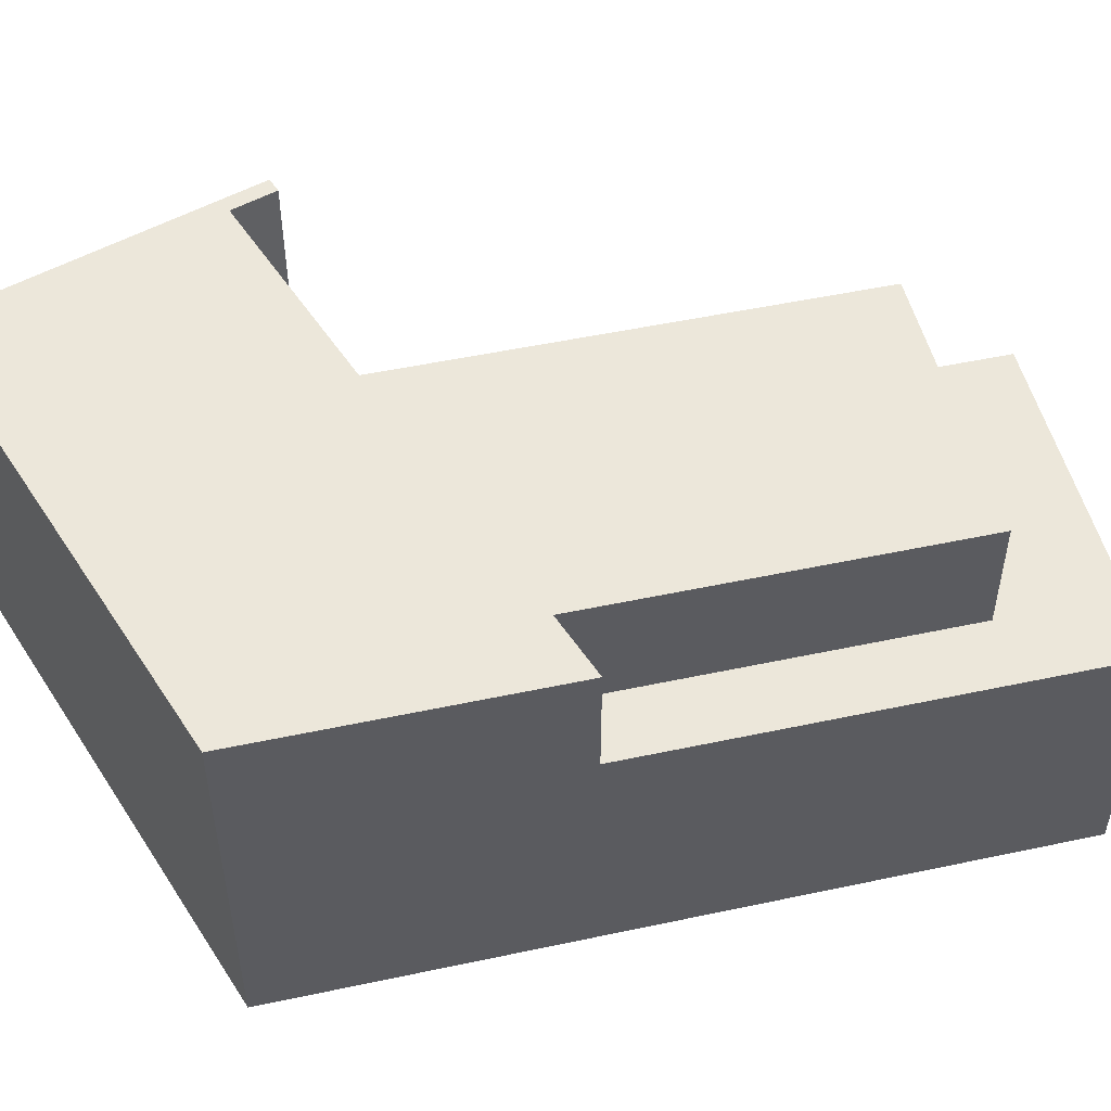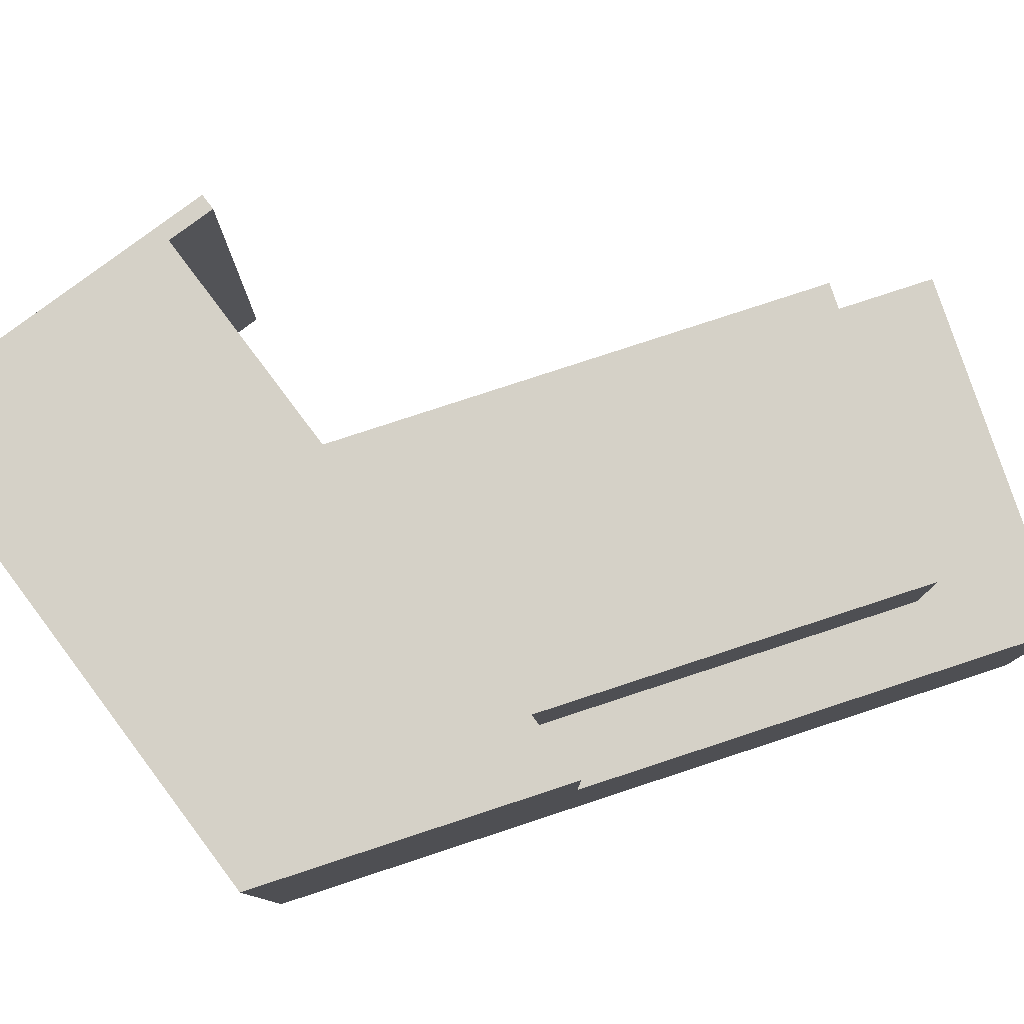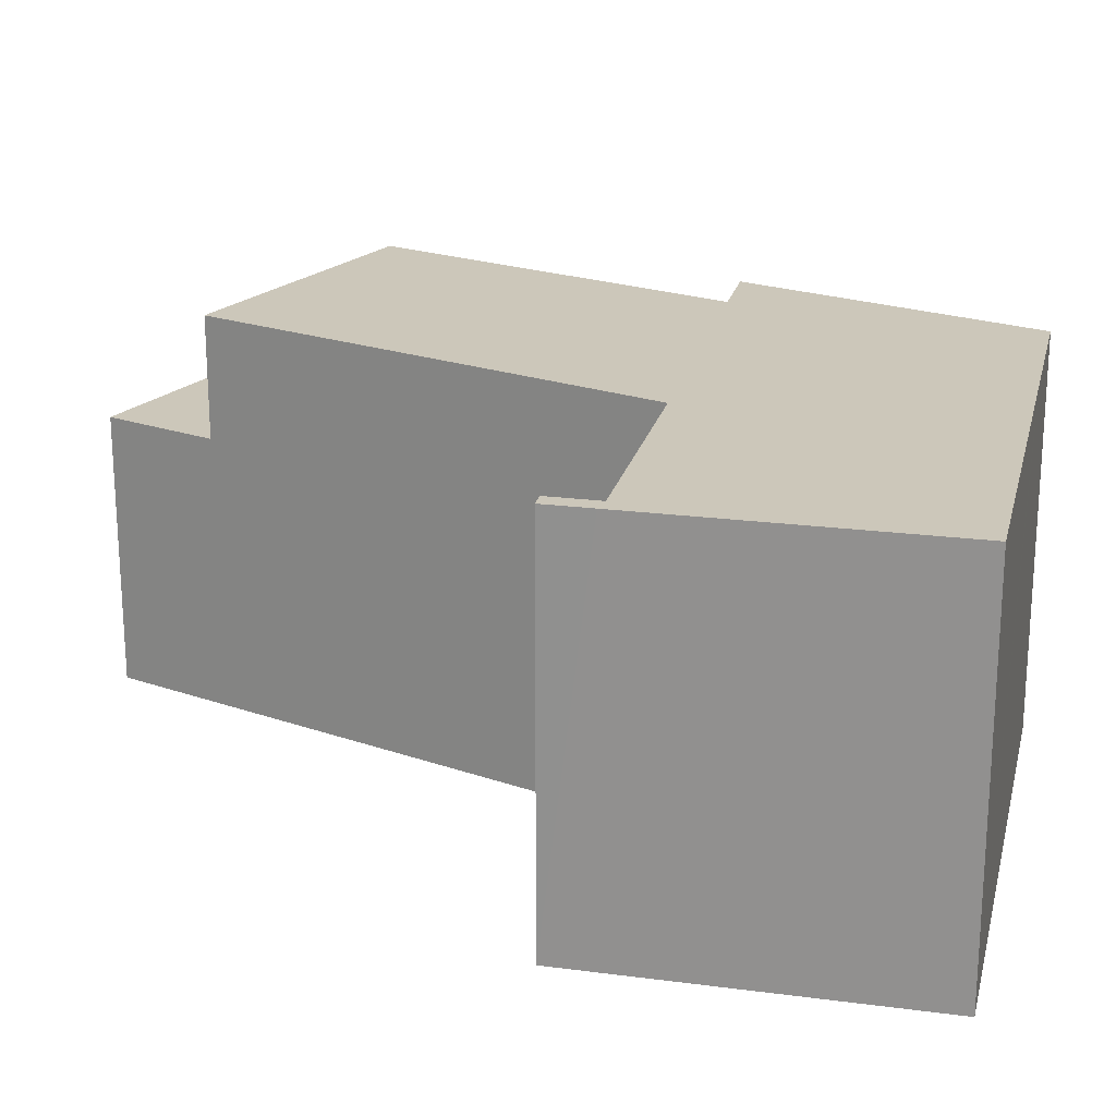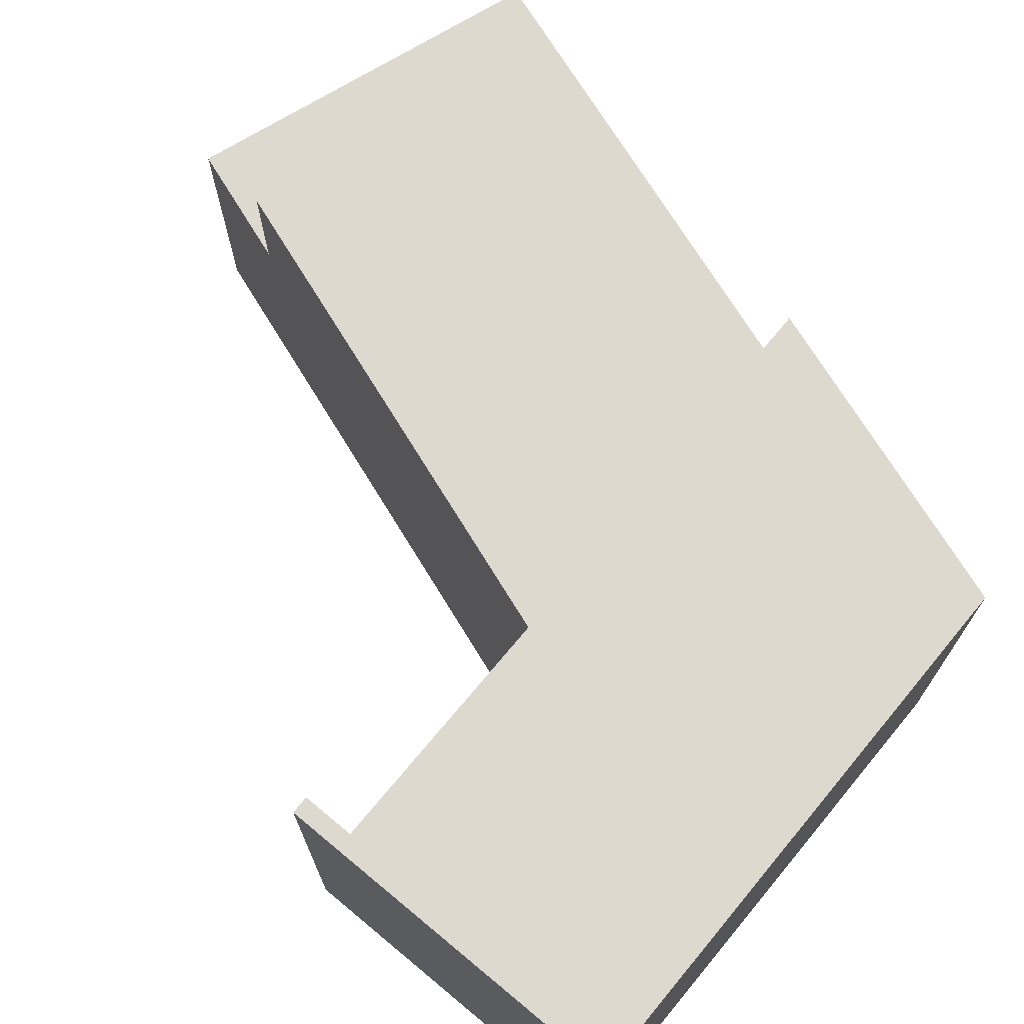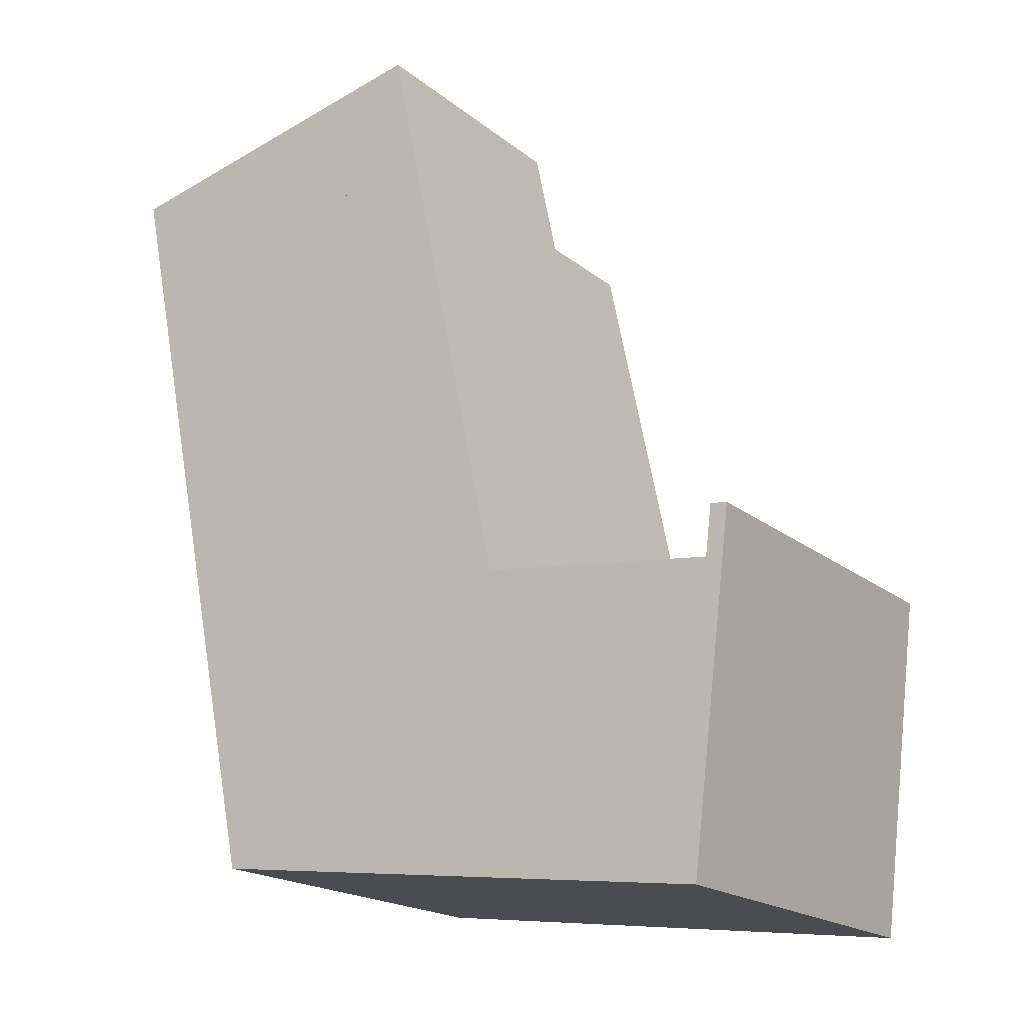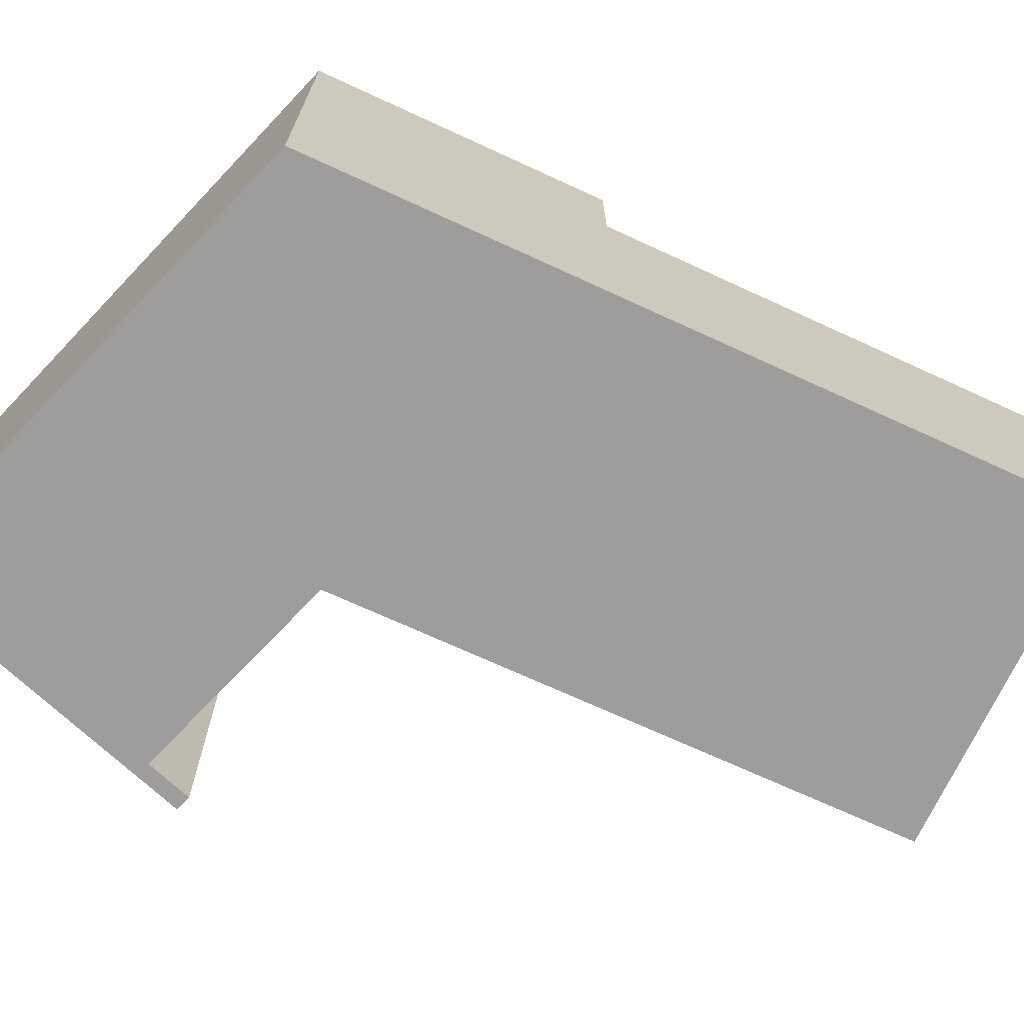
<metadata>
{"format":"obj","ext":"obj","renderer":"f3d","projection":"perspective","resolution":1024,"background":"white","views":[{"elev":50.8,"azim":-114.9,"up":"+Y"},{"elev":79.4,"azim":-119.9,"up":"+Y"},{"elev":21.4,"azim":110.2,"up":"+Y"},{"elev":71.5,"azim":136.8,"up":"+Y"},{"elev":-19.0,"azim":34.4,"up":"+Z"},{"elev":-70.5,"azim":-126.5,"up":"+Y"}]}
</metadata>
<code>
v  2.768 7.62 -13.28
v  2.591 7.62 -2.959
v  4.794 7.62 -13.53
v  0.699 7.62 -3.352
v  9.935 7.62 2.066
v  10.63 7.62 -1.288
v  0 7.62 4.666e-16
v  0.097 7.62 0.022
v  0.097 -1.347e-18 0.022
v  9.935 -1.265e-16 2.066
v  0 0 0
v  10.63 7.887e-17 -1.288
v  2.591 1.812e-16 -2.959
v  4.794 8.285e-16 -13.53
v  2.768 8.13e-16 -13.28
v  0.699 2.053e-16 -3.352
v  20.78 10.97 -14.18
v  20.14 10.97 -15.44
v  20.3 10.97 -14.12
v  20.62 10.97 -15.5
v  20.13 10.97 -15.52
v  15.31 10.97 -23.29
v  20.59 10.97 -15.74
v  19.58 10.97 -23.82
v  10.63 10.97 -1.288
v  4.794 10.97 -13.53
v  2.591 10.97 -2.959
v  13.4 10.97 -14.6
v  3.586 10.97 -17.2
v  3.655 10.97 -17.54
v  4.575 10.97 -21.95
v  6.602 10.97 -22.2
v  8.83 10.97 -22.48
v  13.42 10.97 -14.7
v  13.53 10.97 -14.71
v  9.237 10.97 -22.53
v  2.768 10.97 -13.28
v  20.13 9.506e-16 -15.52
v  13.53 9.009e-16 -14.71
v  13.42 9.001e-16 -14.7
v  20.3 8.647e-16 -14.12
v  20.78 8.683e-16 -14.18
v  20.14 9.453e-16 -15.44
v  4.575 1.344e-15 -21.95
v  3.586 1.053e-15 -17.2
v  3.655 1.074e-15 -17.54
v  20.62 9.489e-16 -15.5
v  19.58 1.458e-15 -23.82
v  20.59 9.639e-16 -15.74
v  13.4 8.94e-16 -14.6
v  15.31 1.426e-15 -23.29
v  9.237 1.38e-15 -22.53
v  6.602 1.36e-15 -22.2
v  8.83 1.376e-15 -22.48
g defaultobject
f 1 2 3
f 2 1 4
f 2 5 6
f 5 2 4
f 5 4 7
f 5 7 8
f 9 5 8
f 5 9 10
f 11 8 7
f 8 11 9
f 10 6 5
f 6 10 12
f 13 3 2
f 3 13 14
f 12 2 6
f 2 12 13
f 14 1 3
f 1 14 15
f 15 4 1
f 4 15 16
f 4 16 7
f 7 16 11
f 10 13 12
f 13 10 9
f 13 9 16
f 16 9 11
f 13 15 14
f 15 13 16
f 17 18 19
f 18 17 20
f 18 20 21
f 21 20 22
f 22 20 23
f 22 23 24
f 25 26 27
f 26 25 28
f 26 28 29
f 29 28 30
f 30 28 31
f 31 28 32
f 32 28 33
f 33 28 34
f 33 34 35
f 33 35 21
f 33 21 36
f 36 21 22
f 29 37 26
f 35 38 21
f 38 35 34
f 38 34 39
f 39 34 40
f 41 17 19
f 17 41 42
f 15 26 37
f 26 15 14
f 13 25 27
f 25 13 12
f 38 18 21
f 18 38 19
f 19 38 41
f 41 38 43
f 44 30 31
f 30 44 29
f 29 44 37
f 37 44 45
f 37 45 15
f 45 44 46
f 14 27 26
f 27 14 13
f 42 20 17
f 20 42 23
f 23 42 24
f 24 42 47
f 24 47 48
f 48 47 49
f 12 28 25
f 28 12 50
f 28 50 34
f 34 50 40
f 48 22 24
f 22 48 36
f 36 48 33
f 33 48 32
f 32 48 51
f 32 51 31
f 31 51 52
f 31 52 44
f 44 52 53
f 53 52 54
f 45 14 15
f 14 12 13
f 12 14 50
f 50 14 45
f 50 45 46
f 50 46 44
f 50 44 40
f 40 44 39
f 39 44 38
f 38 44 53
f 43 42 41
f 42 43 47
f 47 43 38
f 47 38 53
f 47 53 54
f 47 54 49
f 49 54 52
f 49 52 48
f 48 52 51

</code>
